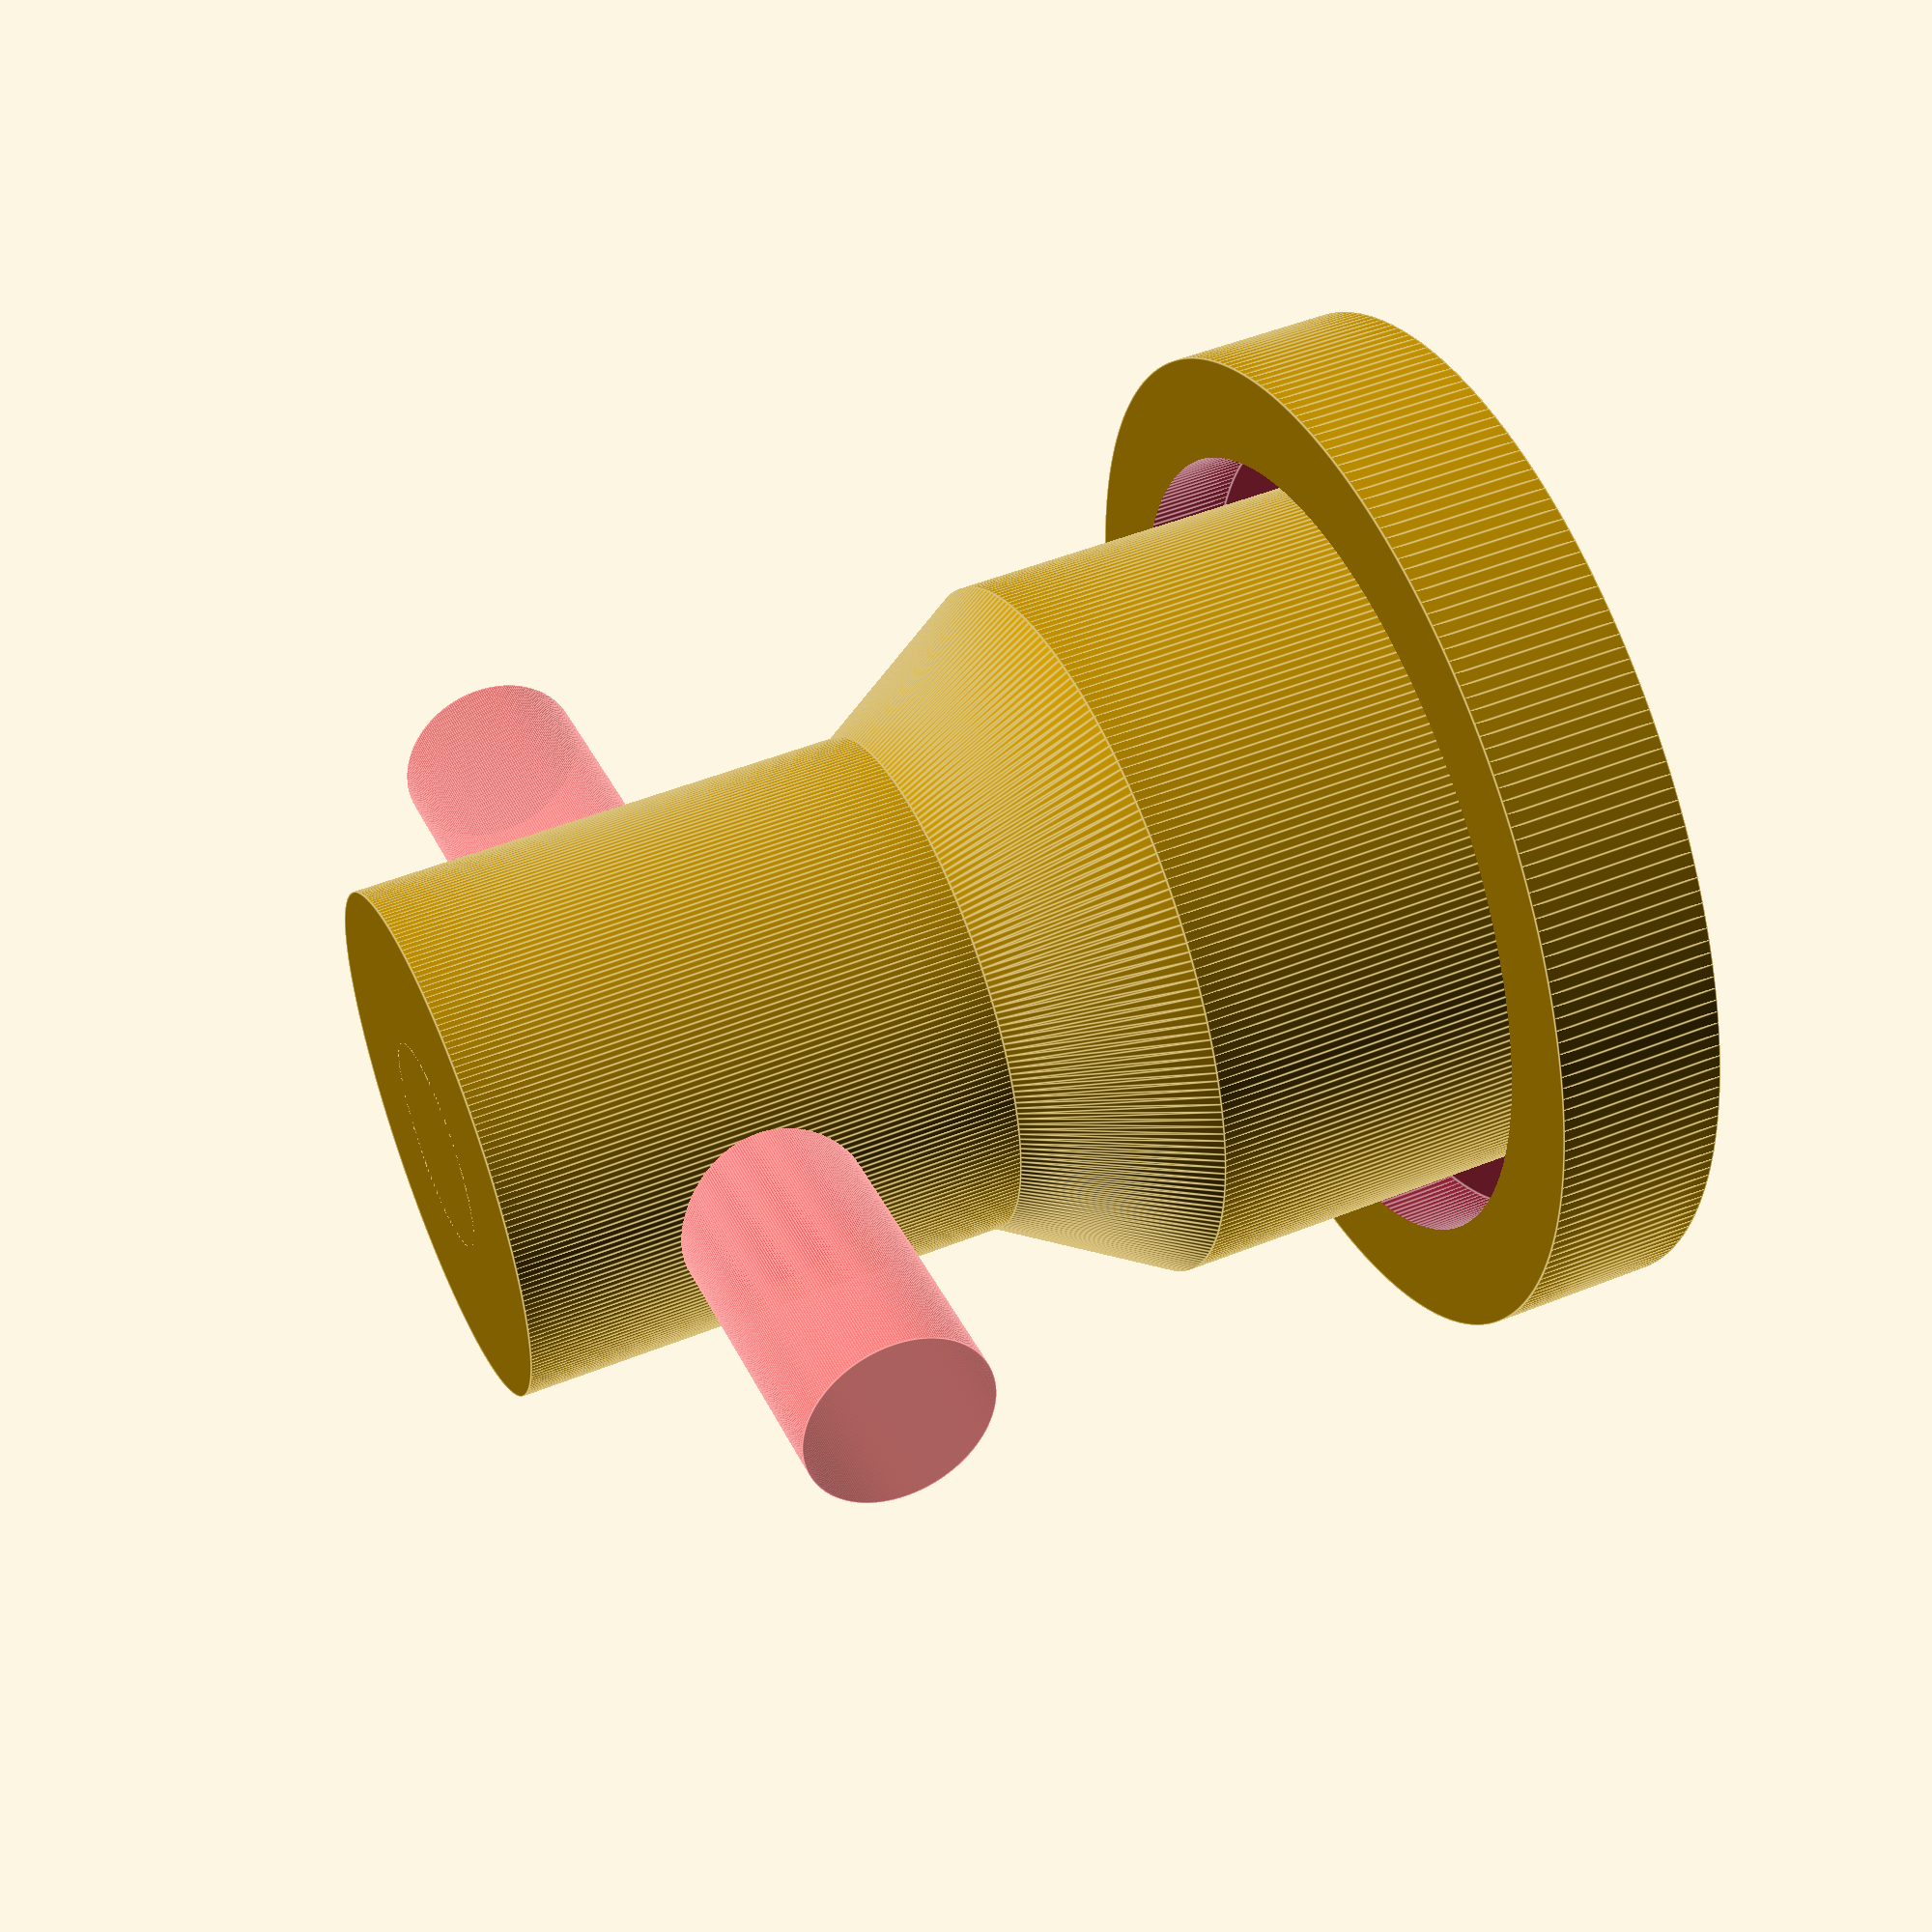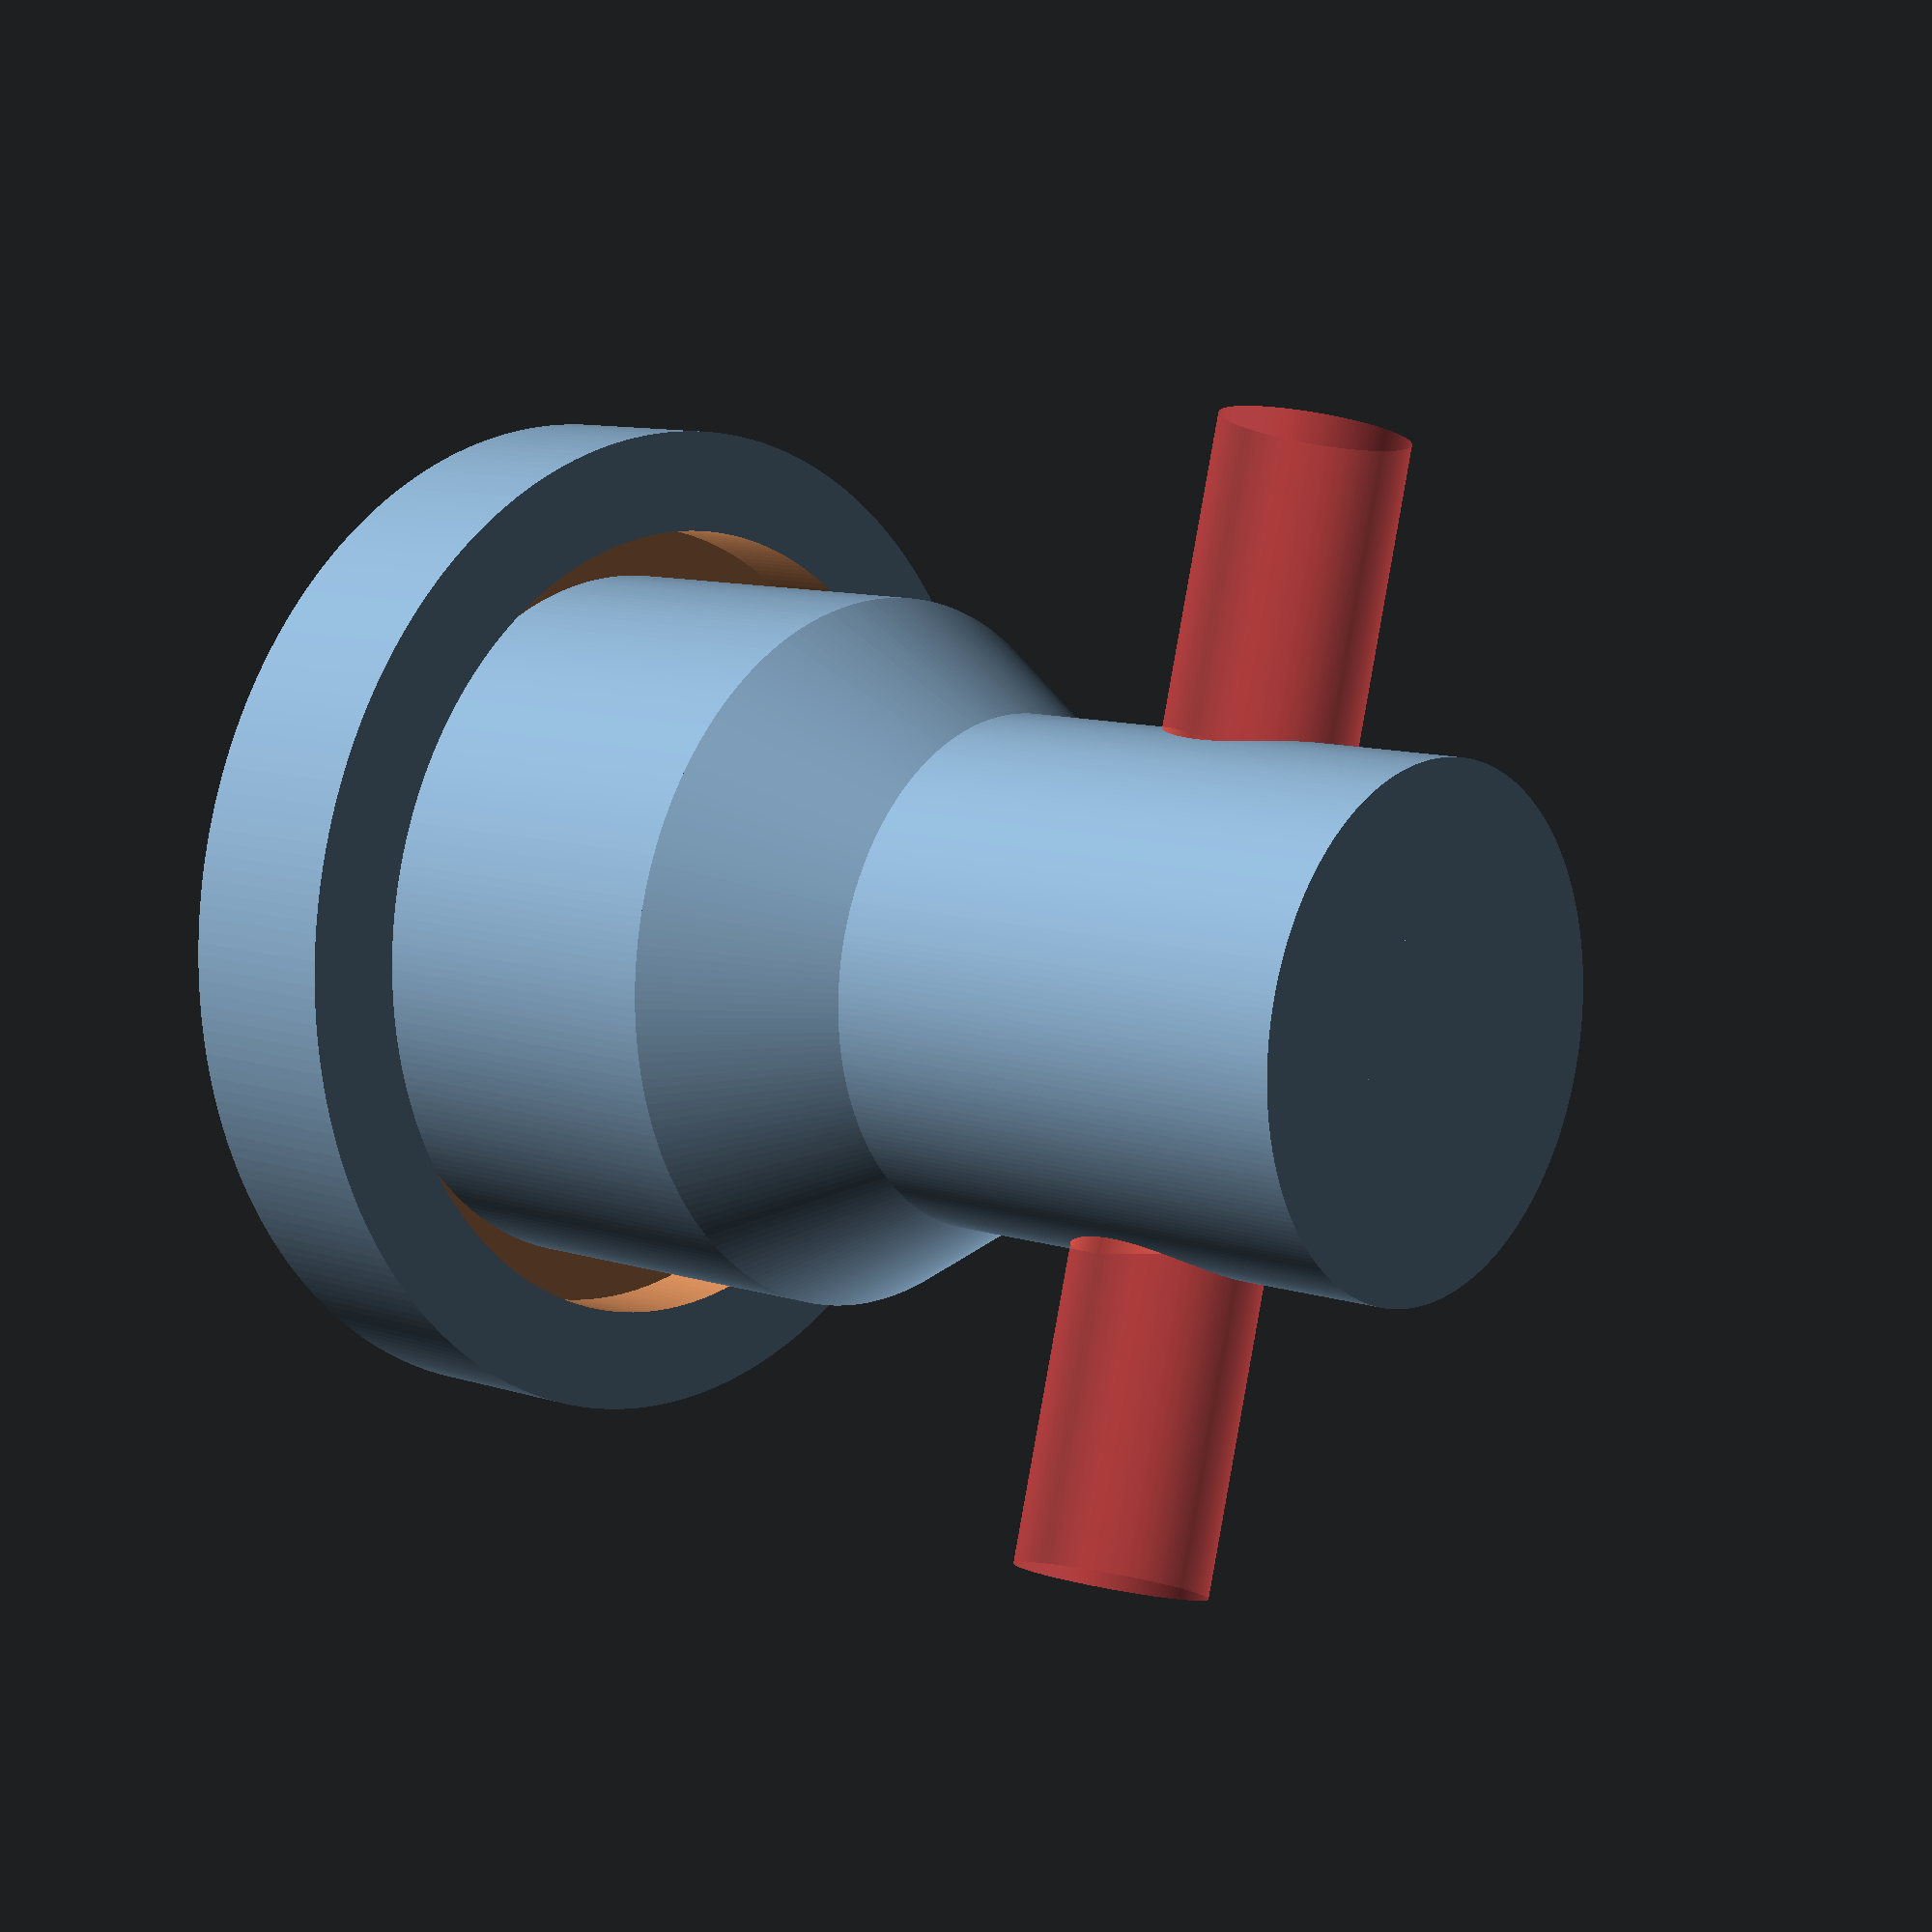
<openscad>
wallSz = 0.6*4;
spc = 0.2;
pipeSz = 20;


module partOne() difference() {
    union() {
        d = pipeSz+wallSz;
        cylinder(h=wallSz, d=d, $fn=256);
        cylinder(h=40, d=d, $fn=256);
        cylinder(h=25, d=d*1.5, $fn=256);
        translate([0,0,25])
            cylinder(h=5, d1=d*1.5, d2=d, $fn=256);
    }
    translate([0,0,wallSz]) cylinder(h=50, d=pipeSz+spc, $fn=256);
}


module partTwo() difference() {
    h=40;
    d = pipeSz+wallSz;
    union() {
        cylinder(h=h, d=d, $fn=256);
        translate([0,0,h/2])
        rotate([0,90,0])
            cylinder(h=h/2, d=pipeSz+wallSz, $fn=256);
    translate([0,0,0]) cylinder(h=h+1, d=pipeSz+spc, $fn=256);
    }
    translate([0,0,h/2])
        rotate([0,90,0])
            cylinder(h=h+1, d=pipeSz+spc, $fn=256);
    translate([0,0,0]) cylinder(h=h+1, d=pipeSz+spc, $fn=256);
}


module partThree() difference() {
    totH = 120;
    bottomD = 110;
    bottomH = totH*0.15;
    hStages = [ totH*0.15, totH*0.40, totH*0.55, totH ];
    hSideCut = ((hStages[3] - hStages[2]) / 2) + hStages[2];
    $fn=256;
    union() {
        d = pipeSz+wallSz;
        difference() {
            cylinder(h=hStages[0], d=bottomD);
            translate([0,0,hStages[0]/2])
                cylinder(h=hStages[0], d=bottomD*0.8);
        }
        cylinder(h=wallSz, d=d);
        cylinder(h=hStages[3], d=d);
        d1 = bottomD*0.7;
        d2 = bottomD*0.5;
        cylinder(h=hStages[1], d=d1);
        translate([0,0,hStages[1]])
            cylinder(h=hStages[2]-hStages[1], d1=d1, d2=d2);
        translate([0,0,hStages[2]])
            cylinder(h=hStages[3]-hStages[2], d=d2);
    }
    translate([0,totH/2,hSideCut]) rotate([90,0,0])
        #cylinder(h=totH, d=pipeSz+spc);
    cylinder(h=totH-wallSz*2, d=pipeSz+spc);
}

//partOne();
//partTwo();
partThree();

</openscad>
<views>
elev=310.4 azim=258.9 roll=66.1 proj=p view=edges
elev=349.9 azim=196.0 roll=309.8 proj=p view=wireframe
</views>
